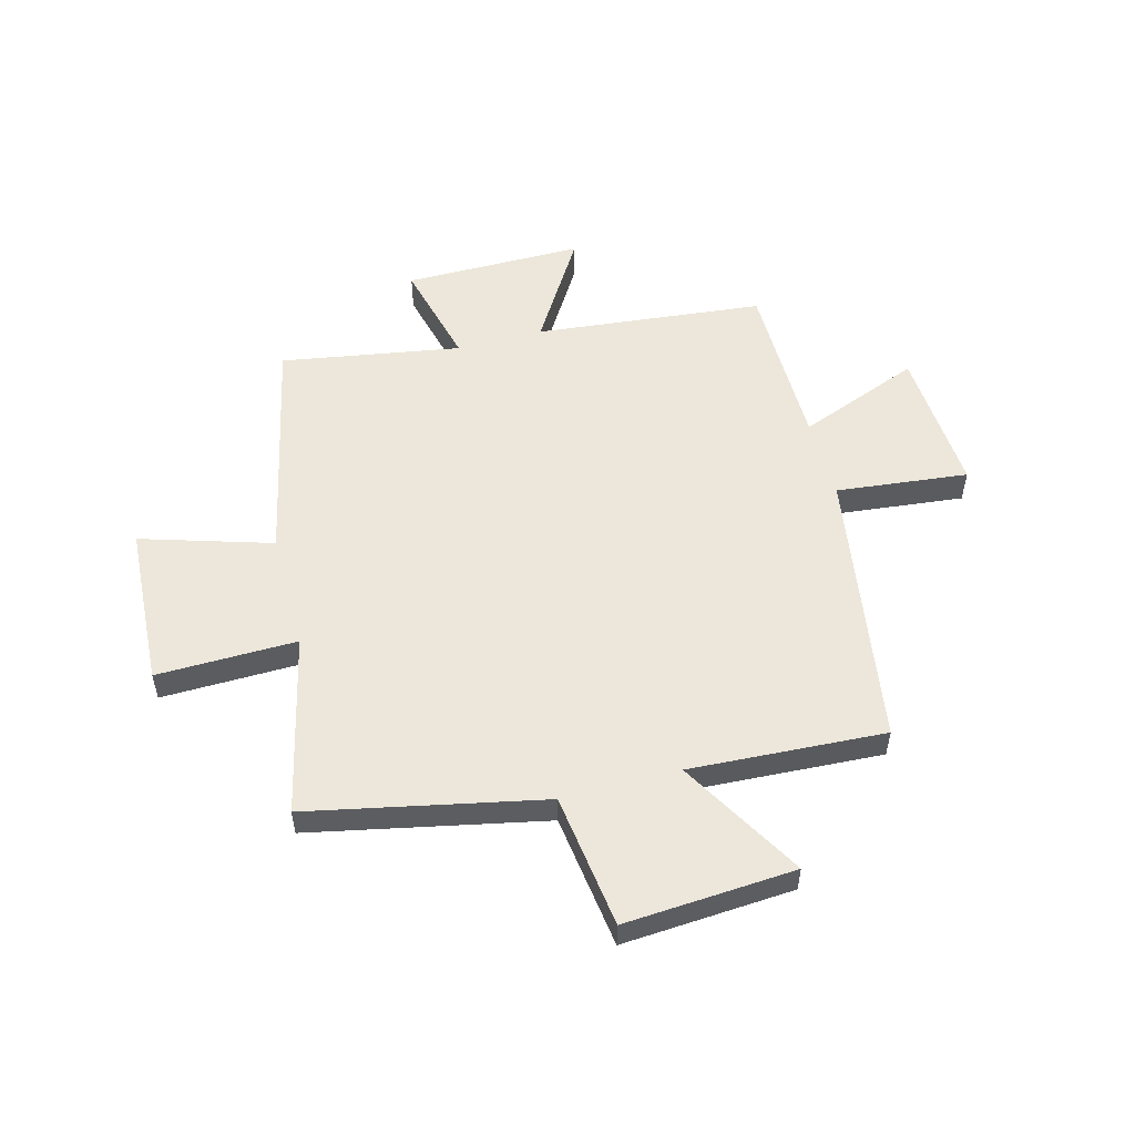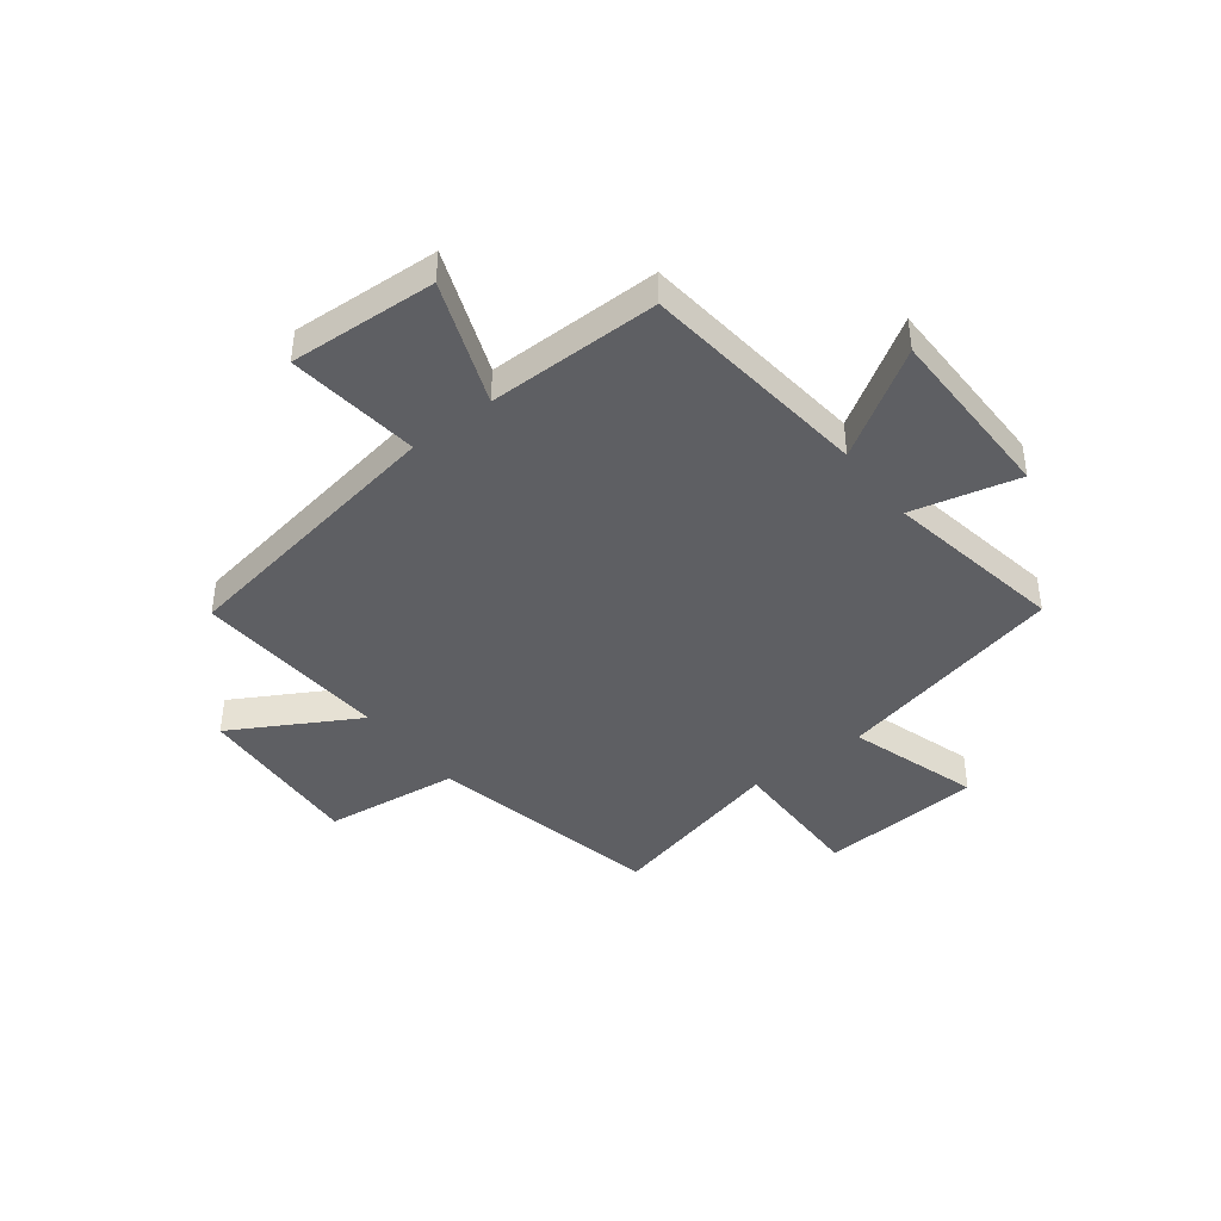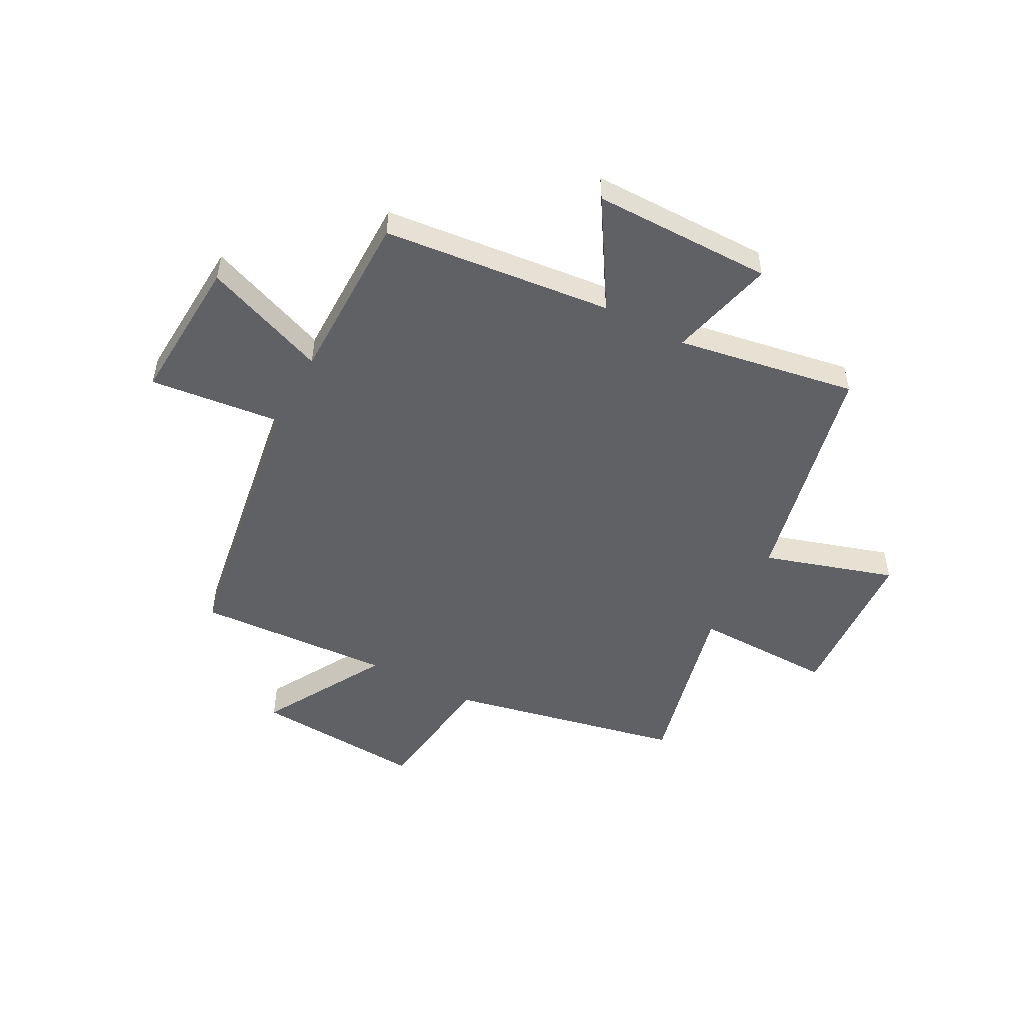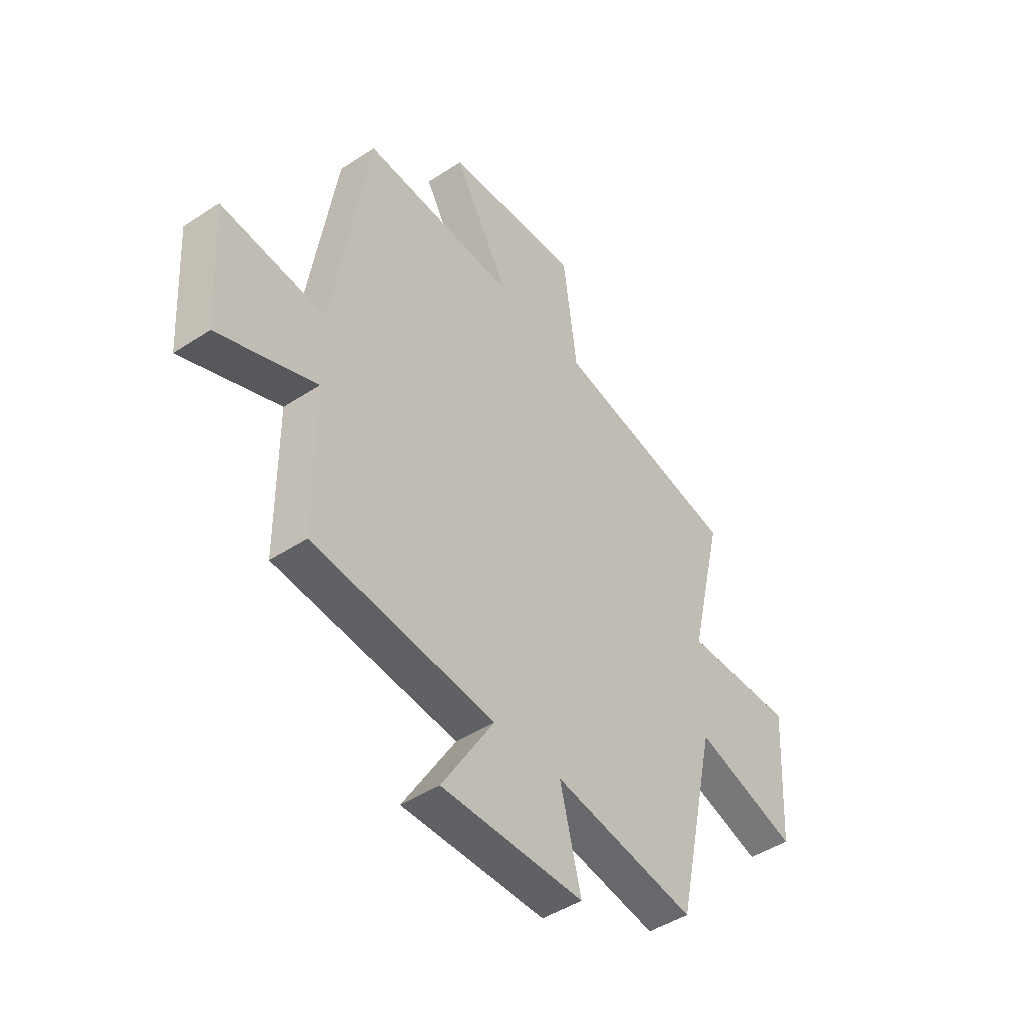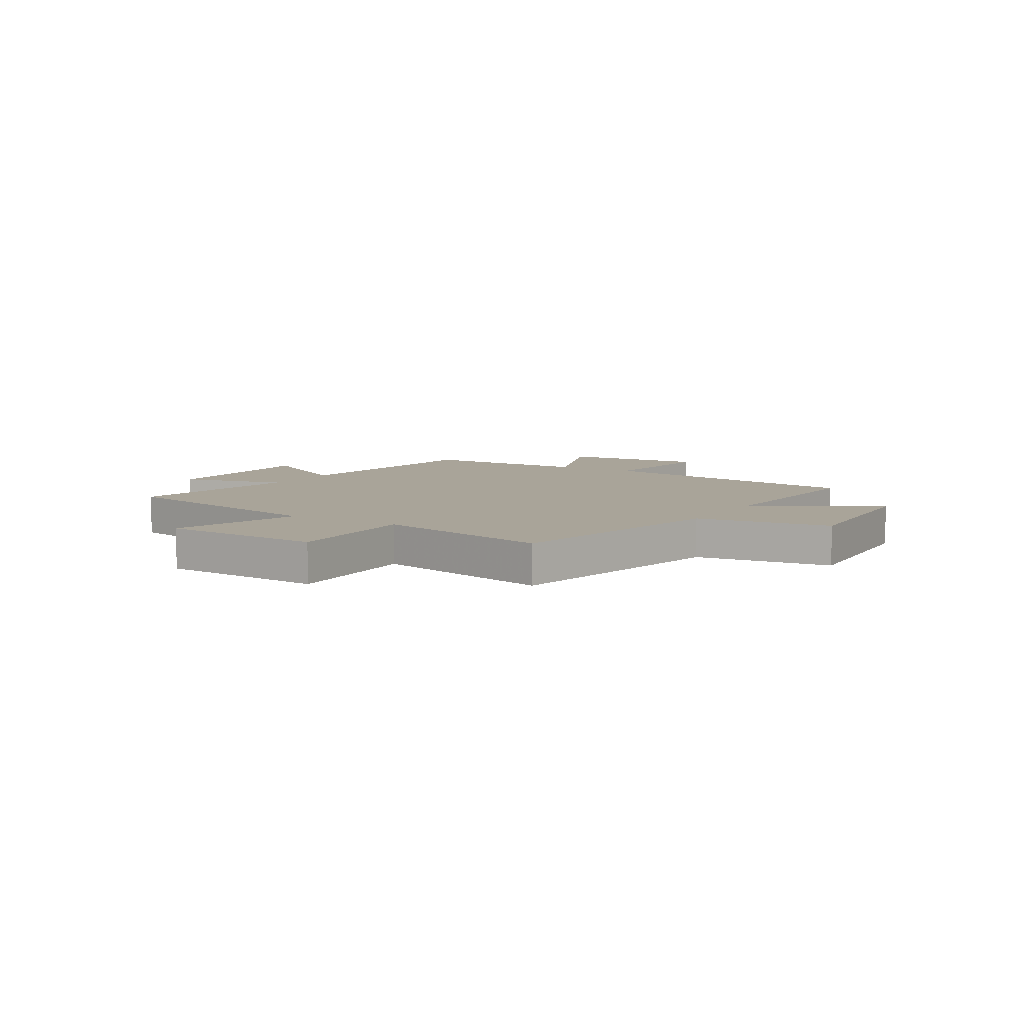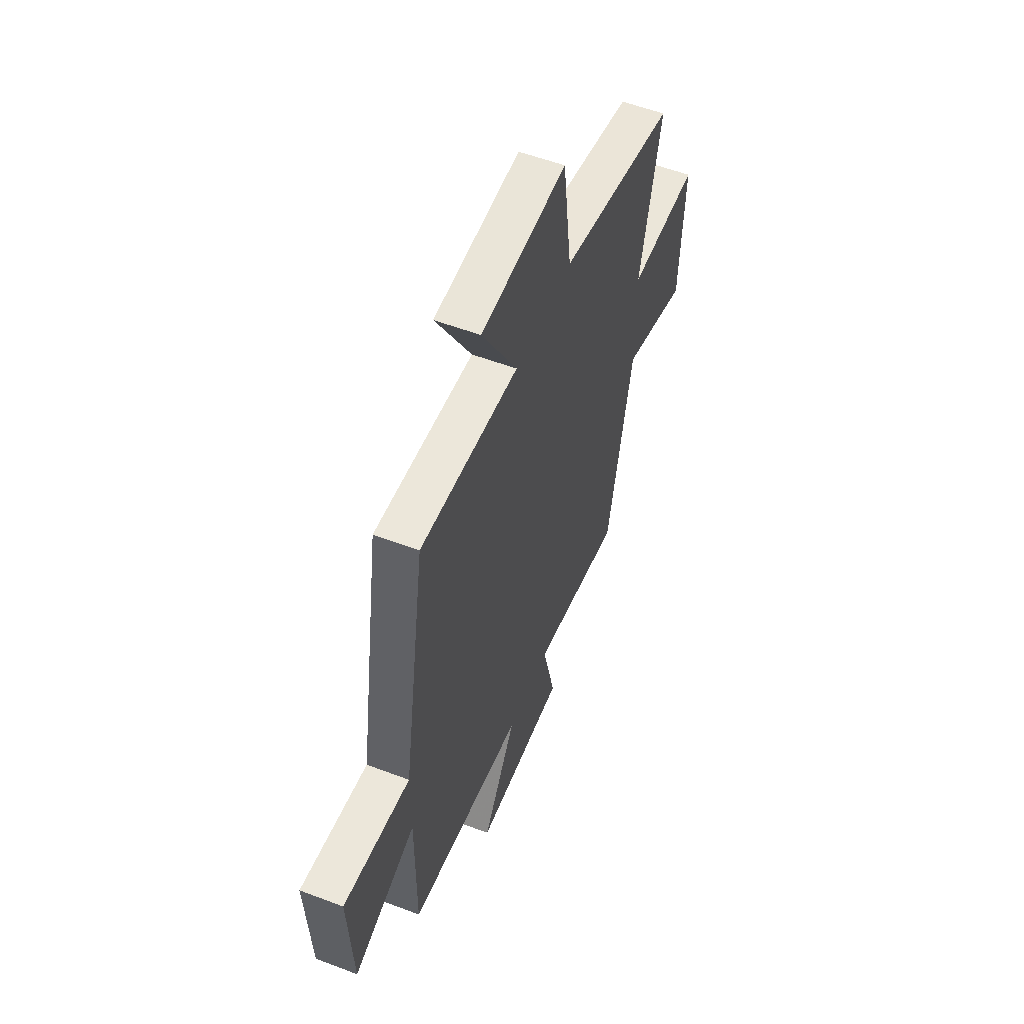
<metadata>
{"format":"obj","ext":"obj","renderer":"f3d","projection":"perspective","resolution":1024,"background":"white","views":[{"elev":53.9,"azim":-15.1,"up":"+Y"},{"elev":-42.0,"azim":127.9,"up":"+Y"},{"elev":-50.4,"azim":151.9,"up":"+Y"},{"elev":-45.4,"azim":127.2,"up":"+Z"},{"elev":7.2,"azim":-58.8,"up":"+Y"},{"elev":55.1,"azim":111.8,"up":"+Z"}]}
</metadata>
<code>
v 0.419 0.07 0.521
v 0.5 0.07 0.011
v 0.741 0.07 0.038
v 0.725 0.07 -0.23
v 0.5 0.07 -0.143
v 0.499 0.07 -0.456
v 0.081 0.07 -0.5
v 0.201 0.07 -0.694
v -0.127 0.07 -0.694
v -0.079 0.07 -0.5
v -0.407 0.07 -0.556
v -0.5 0.07 -0.136
v -0.738 0.07 -0.21
v -0.756 0.07 0.086
v -0.5 0.07 0.082
v -0.578 0.07 0.41
v -0.152 0.07 0.5
v -0.12 0.07 0.746
v 0.192 0.07 0.726
v 0.062 0.07 0.5
v 0.419 0 0.521
v 0.5 0 0.011
v 0.741 0 0.038
v 0.725 0 -0.23
v 0.5 0 -0.143
v 0.499 0 -0.456
v 0.081 0 -0.5
v 0.201 0 -0.694
v -0.127 0 -0.694
v -0.079 0 -0.5
v -0.407 0 -0.556
v -0.5 0 -0.136
v -0.738 0 -0.21
v -0.756 0 0.086
v -0.5 0 0.082
v -0.578 0 0.41
v -0.152 0 0.5
v -0.12 0 0.746
v 0.192 0 0.726
v 0.062 0 0.5
f 17 18 19 20
f 15 16 17 20
f 15 20 1 2
f 12 13 14 15
f 10 11 12 15
f 10 15 2
f 7 8 9 10
f 5 6 7 10
f 5 10 2 3
f 3 4 5
f 40 39 38 37
f 40 37 36 35
f 22 21 40 35
f 35 34 33 32
f 35 32 31 30
f 22 35 30
f 30 29 28 27
f 30 27 26 25
f 23 22 30 25
f 25 24 23
f 1 21 22 2
f 2 22 23 3
f 3 23 24 4
f 4 24 25 5
f 5 25 26 6
f 6 26 27 7
f 7 27 28 8
f 8 28 29 9
f 9 29 30 10
f 10 30 31 11
f 11 31 32 12
f 12 32 33 13
f 13 33 34 14
f 14 34 35 15
f 15 35 36 16
f 16 36 37 17
f 17 37 38 18
f 18 38 39 19
f 19 39 40 20
f 20 40 21 1

</code>
